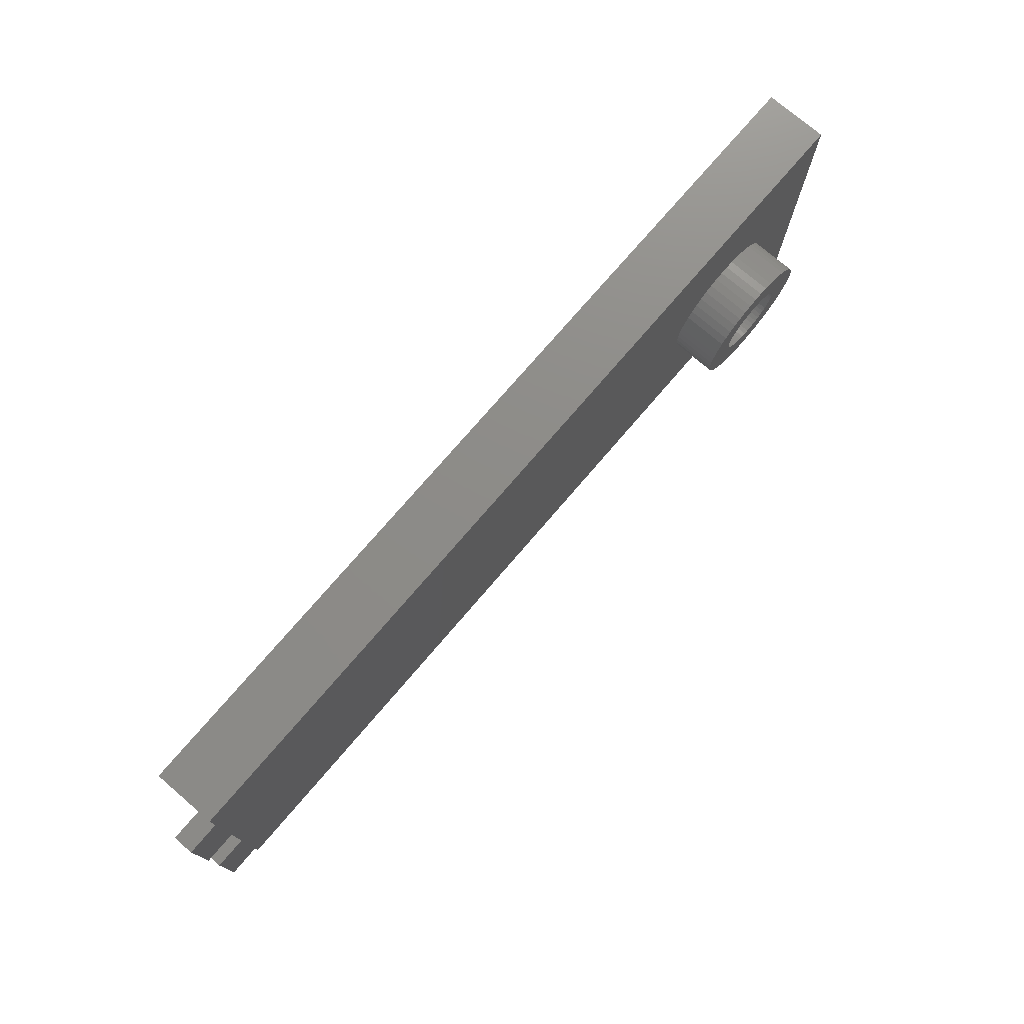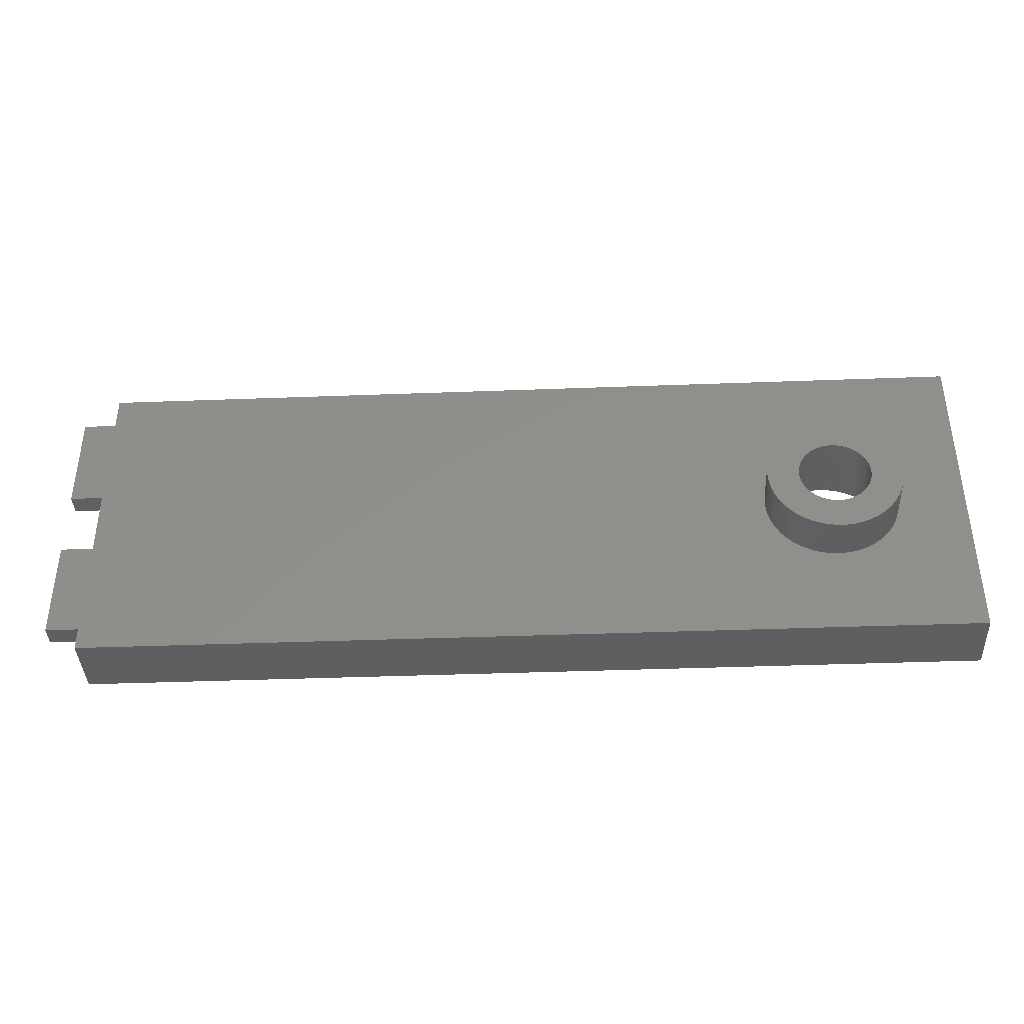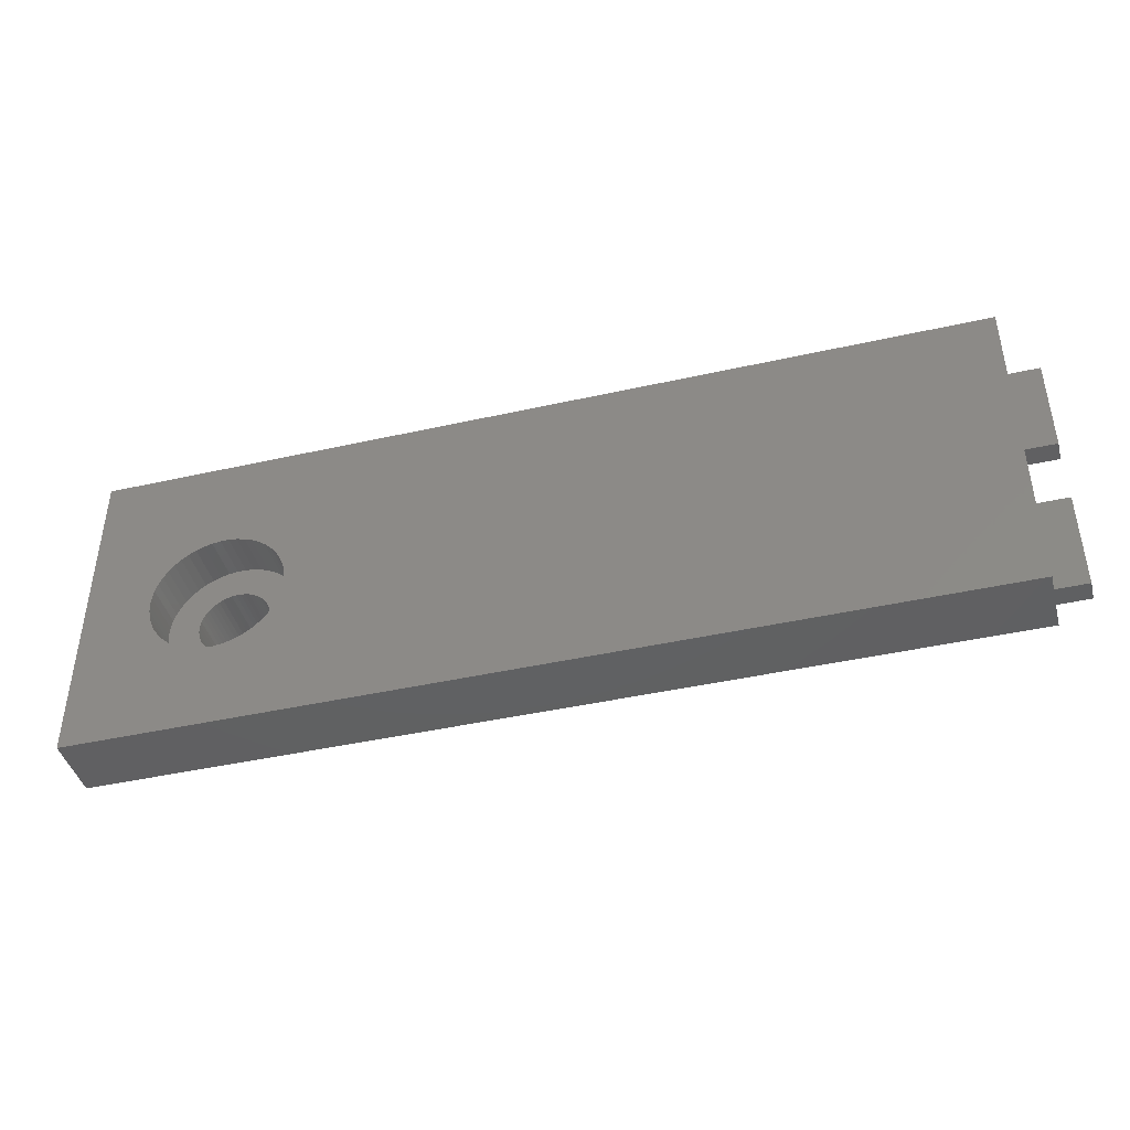
<metadata>
{"format":"stl","ext":"stl","renderer":"f3d","projection":"perspective","resolution":1024,"background":"white","views":[{"elev":75.2,"azim":-49.4,"up":"+Y"},{"elev":-39.4,"azim":2.7,"up":"+Y"},{"elev":-42.7,"azim":-165.0,"up":"+Y"}]}
</metadata>
<code>
# stl→obj: 328 verts, 656 faces
v 19.75 -7.25 1.6
v 19.75 7.25 -1.2
v 19.75 7.25 1.6
v 19.75 -7.25 -1.2
v -19.75 1.25 1.6
v -18.8 -1.75 1.6
v -18.8 1.25 1.6
v -19.75 -1.75 1.6
v 16.75 -0.25 1.6
v 16.73 0.126 1.6
v 16.66 0.4961 1.6
v 16.54 0.8544 1.6
v 16.38 1.195 1.6
v 16.18 1.513 1.6
v 15.94 1.804 1.6
v 15.66 2.062 1.6
v 15.36 2.283 1.6
v 15.03 2.464 1.6
v 14.68 2.603 1.6
v 14.31 2.697 1.6
v 13.94 2.744 1.6
v 13.56 2.744 1.6
v 13.19 2.697 1.6
v 12.82 2.603 1.6
v 12.47 2.464 1.6
v -19.75 7.25 1.6
v 10.84 0.4961 1.6
v 10.77 0.126 1.6
v -18.8 5.75 1.6
v 10.96 0.8544 1.6
v 11.12 1.195 1.6
v 11.32 1.513 1.6
v 11.56 1.804 1.6
v 11.84 2.062 1.6
v 12.14 2.283 1.6
v -19.75 5.75 1.6
v 16.73 -0.626 1.6
v 16.66 -0.9961 1.6
v 16.54 -1.354 1.6
v 16.38 -1.695 1.6
v 16.18 -2.013 1.6
v 15.94 -2.304 1.6
v 15.66 -2.562 1.6
v 15.36 -2.783 1.6
v 15.03 -2.964 1.6
v 14.68 -3.103 1.6
v 14.31 -3.197 1.6
v 13.94 -3.244 1.6
v 13.56 -3.244 1.6
v 13.19 -3.197 1.6
v 12.82 -3.103 1.6
v 12.47 -2.964 1.6
v -19.75 -7.25 1.6
v 12.14 -2.783 1.6
v 10.75 -0.25 1.6
v 10.77 -0.626 1.6
v 10.84 -0.9961 1.6
v -18.8 -6.25 1.6
v 10.96 -1.354 1.6
v 11.12 -1.695 1.6
v 11.32 -2.013 1.6
v 11.56 -2.304 1.6
v 11.84 -2.562 1.6
v -19.75 -6.25 1.6
v -19.75 7.25 -1.2
v -19.75 5.75 0.7
v -19.75 1.25 0.7
v -19.75 -1.75 0.7
v -19.75 -7.25 -1.2
v -19.75 -6.25 0.7
v 16.75 -0.25 -1.2
v 16.73 -0.626 -1.2
v 16.66 -0.9961 -1.2
v 16.54 -1.354 -1.2
v 16.38 -1.695 -1.2
v 16.18 -2.013 -1.2
v 15.94 -2.304 -1.2
v 15.66 -2.562 -1.2
v 15.36 -2.783 -1.2
v 15.03 -2.964 -1.2
v 14.68 -3.103 -1.2
v 14.31 -3.197 -1.2
v 13.94 -3.244 -1.2
v 13.56 -3.244 -1.2
v 13.19 -3.197 -1.2
v 12.82 -3.103 -1.2
v 12.47 -2.964 -1.2
v 10.77 -0.626 -1.2
v 10.75 -0.25 -1.2
v 10.84 -0.9961 -1.2
v 10.96 -1.354 -1.2
v 11.12 -1.695 -1.2
v 11.32 -2.013 -1.2
v 11.56 -2.304 -1.2
v 11.84 -2.562 -1.2
v 12.14 -2.783 -1.2
v 16.73 0.126 -1.2
v 16.66 0.4961 -1.2
v 16.54 0.8544 -1.2
v 16.38 1.195 -1.2
v 16.18 1.513 -1.2
v 15.94 1.804 -1.2
v 15.66 2.062 -1.2
v 15.36 2.283 -1.2
v 15.03 2.464 -1.2
v 14.68 2.603 -1.2
v 14.31 2.697 -1.2
v 13.94 2.744 -1.2
v 13.56 2.744 -1.2
v 13.19 2.697 -1.2
v 12.82 2.603 -1.2
v 12.47 2.464 -1.2
v 12.14 2.283 -1.2
v 10.77 0.126 -1.2
v 10.84 0.4961 -1.2
v 10.96 0.8544 -1.2
v 11.12 1.195 -1.2
v 11.32 1.513 -1.2
v 11.56 1.804 -1.2
v 11.84 2.062 -1.2
v 11.12 -1.695 3.6
v 11.32 -2.013 3.6
v 12.82 -3.103 3.6
v 12.47 -2.964 3.6
v 15.36 -2.783 3.6
v 15.03 -2.964 3.6
v 16.54 -1.354 3.6
v 16.66 -0.9961 3.6
v 10.77 0.126 3.6
v 10.75 -0.25 3.6
v 12.14 2.283 3.6
v 12.47 2.464 3.6
v 10.77 -0.626 3.6
v 10.84 -0.9961 3.6
v 11.84 -2.562 3.6
v 11.56 -2.304 3.6
v 13.94 -3.244 3.6
v 13.56 -3.244 3.6
v 12.14 -2.783 3.6
v 16.73 -0.626 3.6
v 16.75 -0.25 3.6
v 16.18 -2.013 3.6
v 16.38 -1.695 3.6
v 15.66 -2.562 3.6
v 14.68 -3.103 3.6
v 14.31 -3.197 3.6
v 15.94 -2.304 3.6
v 11.84 2.062 3.6
v 11.32 1.513 3.6
v 11.12 1.195 3.6
v 13.56 2.744 3.6
v 13.94 2.744 3.6
v 12.82 2.603 3.6
v 13.19 -3.197 3.6
v 16.73 0.126 3.6
v 10.84 0.4961 3.6
v 16.66 0.4961 3.6
v 16.54 0.8544 3.6
v 13.19 2.697 3.6
v 10.96 -1.354 3.6
v 15.35 -0.25 3.6
v 15.34 -0.04947 3.6
v 15.3 0.1479 3.6
v 15.34 -0.4505 3.6
v 15.24 0.339 3.6
v 16.38 1.195 3.6
v 15.15 0.5208 3.6
v 16.18 1.513 3.6
v 15.3 -0.6479 3.6
v 15.04 0.6905 3.6
v 15.94 1.804 3.6
v 14.92 0.8453 3.6
v 15.66 2.062 3.6
v 15.24 -0.839 3.6
v 14.77 0.9828 3.6
v 15.36 2.283 3.6
v 15.15 -1.021 3.6
v 14.61 1.101 3.6
v 15.03 2.464 3.6
v 14.43 1.198 3.6
v 14.68 2.603 3.6
v 14.24 1.272 3.6
v 14.31 2.697 3.6
v 14.05 1.322 3.6
v 13.85 1.347 3.6
v 13.65 1.347 3.6
v 13.45 1.322 3.6
v 13.26 1.272 3.6
v 13.07 1.198 3.6
v 12.89 1.101 3.6
v 12.73 0.9828 3.6
v 12.58 0.8453 3.6
v 11.56 1.804 3.6
v 12.46 0.6905 3.6
v 12.35 0.5208 3.6
v 15.04 -1.19 3.6
v 14.92 -1.345 3.6
v 14.77 -1.483 3.6
v 14.61 -1.601 3.6
v 14.43 -1.698 3.6
v 14.24 -1.772 3.6
v 14.05 -1.822 3.6
v 13.85 -1.847 3.6
v 13.65 -1.847 3.6
v 13.45 -1.822 3.6
v 13.26 -1.772 3.6
v 13.07 -1.698 3.6
v 12.89 -1.601 3.6
v 12.73 -1.483 3.6
v 12.58 -1.345 3.6
v 12.46 -1.19 3.6
v 12.35 -1.021 3.6
v 12.26 -0.839 3.6
v 12.2 -0.6479 3.6
v 12.16 -0.4505 3.6
v 12.15 -0.25 3.6
v 12.26 0.339 3.6
v 10.96 0.8544 3.6
v 12.2 0.1479 3.6
v 12.16 -0.04947 3.6
v 12.46 -1.19 0.8
v 12.58 -1.345 0.8
v 13.45 -1.822 0.8
v 13.26 -1.772 0.8
v 14.61 -1.601 0.8
v 14.43 -1.698 0.8
v 15.24 -0.839 0.8
v 15.3 -0.6479 0.8
v 12.2 0.1479 0.8
v 12.16 -0.04947 0.8
v 13.85 -1.847 0.8
v 13.65 -1.847 0.8
v 13.07 -1.698 0.8
v 15.34 -0.4505 0.8
v 15.35 -0.25 0.8
v 15.04 -1.19 0.8
v 15.15 -1.021 0.8
v 14.24 -1.772 0.8
v 14.05 -1.822 0.8
v 14.92 -1.345 0.8
v 12.15 -0.25 0.8
v 12.26 0.339 0.8
v 12.73 0.9828 0.8
v 12.89 1.101 0.8
v 12.89 -1.601 0.8
v 12.73 -1.483 0.8
v 15.34 -0.04947 0.8
v 14.77 -1.483 0.8
v 12.16 -0.4505 0.8
v 12.46 0.6905 0.8
v 12.35 0.5208 0.8
v 13.26 1.272 0.8
v 13.45 1.322 0.8
v 12.35 -1.021 0.8
v 12.26 -0.839 0.8
v 12.2 -0.6479 0.8
v 13.85 1.347 0.8
v 14.05 1.322 0.8
v 15.3 0.1479 0.8
v 15.24 0.339 0.8
v 15.04 0.6905 0.8
v 14.92 0.8453 0.8
v 15.15 0.5208 0.8
v 13.07 1.198 0.8
v 12.58 0.8453 0.8
v 14.24 1.272 0.8
v 13.65 1.347 0.8
v 14.77 0.9828 0.8
v 14.61 1.101 0.8
v 14.43 1.198 0.8
v 11.32 -2.013 0.8
v 11.12 -1.695 0.8
v 12.47 -2.964 0.8
v 12.82 -3.103 0.8
v 15.03 -2.964 0.8
v 15.36 -2.783 0.8
v 16.66 -0.9961 0.8
v 16.54 -1.354 0.8
v 10.77 0.126 0.8
v 10.84 0.4961 0.8
v 10.84 -0.9961 0.8
v 10.77 -0.626 0.8
v 11.56 -2.304 0.8
v 11.84 -2.562 0.8
v 13.56 -3.244 0.8
v 13.94 -3.244 0.8
v 12.14 -2.783 0.8
v 16.73 0.126 0.8
v 16.75 -0.25 0.8
v 16.38 -1.695 0.8
v 16.18 -2.013 0.8
v 15.66 -2.562 0.8
v 14.31 -3.197 0.8
v 14.68 -3.103 0.8
v 10.75 -0.25 0.8
v 10.96 0.8544 0.8
v 15.66 2.062 0.8
v 15.36 2.283 0.8
v 16.18 1.513 0.8
v 16.38 1.195 0.8
v 12.14 2.283 0.8
v 11.84 2.062 0.8
v 13.19 -3.197 0.8
v 16.73 -0.626 0.8
v 15.94 -2.304 0.8
v 11.12 1.195 0.8
v 11.32 1.513 0.8
v 16.66 0.4961 0.8
v 15.94 1.804 0.8
v 13.19 2.697 0.8
v 12.82 2.603 0.8
v 11.56 1.804 0.8
v 10.96 -1.354 0.8
v 16.54 0.8544 0.8
v 15.03 2.464 0.8
v 14.68 2.603 0.8
v 14.31 2.697 0.8
v 13.94 2.744 0.8
v 13.56 2.744 0.8
v 12.47 2.464 0.8
v -21.2 -6.25 0.7
v -21.2 -1.75 1.6
v -21.2 -1.75 0.7
v -21.2 -6.25 1.6
v -21.2 1.25 0.7
v -21.2 5.75 1.6
v -21.2 5.75 0.7
v -21.2 1.25 1.6
f 1 2 3
f 2 1 4
f 5 6 7
f 6 5 8
f 3 9 1
f 3 10 9
f 3 11 10
f 3 12 11
f 3 13 12
f 3 14 13
f 3 15 14
f 3 16 15
f 3 17 16
f 3 18 17
f 3 19 18
f 3 20 19
f 3 21 20
f 3 22 21
f 3 23 22
f 3 24 23
f 3 25 24
f 26 25 3
f 27 7 28
f 7 27 29
f 30 29 27
f 31 29 30
f 32 29 31
f 33 29 32
f 34 29 33
f 26 34 35
f 25 26 35
f 34 26 29
f 29 26 36
f 37 1 9
f 38 1 37
f 39 1 38
f 40 1 39
f 41 1 40
f 42 1 41
f 43 1 42
f 44 1 43
f 45 1 44
f 46 1 45
f 47 1 46
f 48 1 47
f 49 1 48
f 50 1 49
f 51 1 50
f 52 1 51
f 53 52 54
f 28 7 55
f 6 55 7
f 55 6 56
f 56 6 57
f 58 57 6
f 57 58 59
f 59 58 60
f 60 58 61
f 61 58 62
f 62 58 63
f 63 58 54
f 53 54 58
f 53 58 64
f 52 53 1
f 65 66 26
f 65 67 66
f 67 68 5
f 69 67 65
f 67 69 68
f 68 69 70
f 53 70 69
f 70 53 64
f 26 66 36
f 5 68 8
f 4 71 2
f 4 72 71
f 4 73 72
f 4 74 73
f 4 75 74
f 4 76 75
f 4 77 76
f 4 78 77
f 4 79 78
f 4 80 79
f 4 81 80
f 4 82 81
f 4 83 82
f 4 84 83
f 4 85 84
f 4 86 85
f 4 87 86
f 69 87 4
f 88 69 89
f 90 69 88
f 91 69 90
f 92 69 91
f 93 69 92
f 94 69 93
f 95 69 94
f 96 69 95
f 87 69 96
f 97 2 71
f 98 2 97
f 99 2 98
f 100 2 99
f 101 2 100
f 102 2 101
f 103 2 102
f 104 2 103
f 105 2 104
f 106 2 105
f 107 2 106
f 108 2 107
f 109 2 108
f 110 2 109
f 111 2 110
f 112 2 111
f 65 112 113
f 65 89 69
f 89 65 114
f 114 65 115
f 115 65 116
f 116 65 117
f 117 65 118
f 118 65 119
f 119 65 120
f 120 65 113
f 112 65 2
f 2 26 3
f 26 2 65
f 69 1 53
f 1 69 4
f 61 121 60
f 121 61 122
f 52 123 124
f 123 52 51
f 45 125 126
f 125 45 44
f 127 38 128
f 38 127 39
f 55 129 28
f 129 55 130
f 25 131 132
f 131 25 35
f 57 133 56
f 133 57 134
f 62 135 136
f 135 62 63
f 49 137 138
f 137 49 48
f 63 139 135
f 139 63 54
f 140 9 141
f 9 140 37
f 142 40 143
f 40 142 41
f 44 144 125
f 144 44 43
f 47 145 146
f 145 47 46
f 43 147 144
f 147 43 42
f 56 130 55
f 130 56 133
f 35 148 131
f 148 35 34
f 31 149 32
f 149 31 150
f 21 151 152
f 151 21 22
f 24 132 153
f 132 24 25
f 62 122 61
f 122 62 136
f 48 146 137
f 146 48 47
f 51 154 123
f 154 51 50
f 50 138 154
f 138 50 49
f 54 124 139
f 124 54 52
f 141 10 155
f 10 141 9
f 128 37 140
f 37 128 38
f 143 39 127
f 39 143 40
f 46 126 145
f 126 46 45
f 147 41 142
f 41 147 42
f 28 156 27
f 156 28 129
f 155 11 157
f 11 155 10
f 157 12 158
f 12 157 11
f 23 153 159
f 153 23 24
f 60 160 59
f 160 60 121
f 59 134 57
f 134 59 160
f 161 141 155
f 162 155 157
f 141 161 140
f 163 157 158
f 164 140 161
f 165 158 166
f 140 164 128
f 167 166 168
f 169 128 164
f 170 168 171
f 128 169 127
f 172 171 173
f 174 127 169
f 175 173 176
f 127 174 143
f 177 143 174
f 155 162 161
f 157 163 162
f 158 165 163
f 166 167 165
f 168 170 167
f 178 176 179
f 171 172 170
f 173 175 172
f 180 179 181
f 176 178 175
f 179 180 178
f 182 181 183
f 181 182 180
f 183 184 182
f 152 184 183
f 152 185 184
f 152 186 185
f 151 186 152
f 151 187 186
f 159 187 151
f 187 159 188
f 153 188 159
f 188 153 189
f 132 189 153
f 189 132 190
f 131 190 132
f 190 131 191
f 148 191 131
f 191 148 192
f 193 192 148
f 192 193 194
f 149 194 193
f 150 195 149
f 194 149 195
f 143 177 142
f 196 142 177
f 142 196 147
f 197 147 196
f 147 197 144
f 198 144 197
f 144 198 125
f 199 125 198
f 125 199 126
f 200 126 199
f 126 200 145
f 201 145 200
f 145 201 146
f 202 146 201
f 202 137 146
f 203 137 202
f 204 137 203
f 204 138 137
f 205 138 204
f 154 205 206
f 205 154 138
f 123 206 207
f 124 207 208
f 206 123 154
f 139 208 209
f 135 209 210
f 207 124 123
f 136 210 211
f 122 211 212
f 121 212 213
f 160 213 214
f 134 214 215
f 208 139 124
f 133 215 216
f 195 150 217
f 218 217 150
f 209 135 139
f 217 218 219
f 210 136 135
f 156 219 218
f 211 122 136
f 219 156 220
f 212 121 122
f 129 220 156
f 213 160 121
f 220 129 216
f 214 134 160
f 130 216 129
f 215 133 134
f 216 130 133
f 27 218 30
f 218 27 156
f 30 150 31
f 150 30 218
f 16 176 173
f 176 16 17
f 158 13 166
f 13 158 12
f 15 173 171
f 173 15 16
f 34 193 148
f 193 34 33
f 32 193 33
f 193 32 149
f 22 159 151
f 159 22 23
f 19 183 181
f 183 19 20
f 17 179 176
f 179 17 18
f 168 15 171
f 15 168 14
f 166 14 168
f 14 166 13
f 20 152 183
f 152 20 21
f 18 181 179
f 181 18 19
f 210 221 211
f 221 210 222
f 223 206 205
f 206 223 224
f 225 200 199
f 200 225 226
f 227 169 228
f 169 227 174
f 220 229 219
f 229 220 230
f 231 204 203
f 204 231 232
f 224 207 206
f 207 224 233
f 234 161 235
f 161 234 164
f 236 177 237
f 177 236 196
f 238 202 201
f 202 238 239
f 240 196 236
f 196 240 197
f 216 230 220
f 230 216 241
f 219 242 217
f 242 219 229
f 243 190 191
f 190 243 244
f 245 209 208
f 209 245 246
f 239 203 202
f 203 239 231
f 232 205 204
f 205 232 223
f 233 208 207
f 208 233 245
f 235 162 247
f 162 235 161
f 228 164 234
f 164 228 169
f 237 174 227
f 174 237 177
f 226 201 200
f 201 226 238
f 240 198 197
f 198 240 248
f 248 199 198
f 199 248 225
f 215 241 216
f 241 215 249
f 195 250 194
f 250 195 251
f 252 187 188
f 187 252 253
f 211 254 212
f 254 211 221
f 212 255 213
f 255 212 254
f 213 256 214
f 256 213 255
f 246 210 209
f 210 246 222
f 217 251 195
f 251 217 242
f 257 184 185
f 184 257 258
f 247 163 259
f 163 247 162
f 259 165 260
f 165 259 163
f 261 172 262
f 172 261 170
f 263 170 261
f 170 263 167
f 244 189 190
f 189 244 264
f 264 188 189
f 188 264 252
f 194 265 192
f 265 194 250
f 214 249 215
f 249 214 256
f 258 182 184
f 182 258 266
f 253 186 187
f 186 253 267
f 268 172 175
f 172 268 262
f 269 175 178
f 175 269 268
f 265 191 192
f 191 265 243
f 267 185 186
f 185 267 257
f 260 167 263
f 167 260 165
f 266 180 182
f 180 266 270
f 270 178 180
f 178 270 269
f 271 92 272
f 92 271 93
f 86 273 274
f 273 86 87
f 79 275 276
f 275 79 80
f 74 277 73
f 277 74 278
f 279 115 280
f 115 279 114
f 281 88 282
f 88 281 90
f 95 283 284
f 283 95 94
f 83 285 286
f 285 83 84
f 96 284 287
f 284 96 95
f 71 288 97
f 288 71 289
f 76 290 75
f 290 76 291
f 78 276 292
f 276 78 79
f 81 293 294
f 293 81 82
f 282 89 295
f 89 282 88
f 280 116 296
f 116 280 115
f 104 297 298
f 297 104 103
f 100 299 101
f 299 100 300
f 120 301 302
f 301 120 113
f 283 93 271
f 93 283 94
f 82 286 293
f 286 82 83
f 85 274 303
f 274 85 86
f 84 303 285
f 303 84 85
f 87 287 273
f 287 87 96
f 73 304 72
f 304 73 277
f 72 289 71
f 289 72 304
f 75 278 74
f 278 75 290
f 80 294 275
f 294 80 81
f 77 292 305
f 292 77 78
f 77 291 76
f 291 77 305
f 295 114 279
f 114 295 89
f 306 118 307
f 118 306 117
f 97 308 98
f 308 97 288
f 103 309 297
f 309 103 102
f 111 310 311
f 310 111 110
f 119 302 312
f 302 119 120
f 272 91 313
f 91 272 92
f 313 90 281
f 90 313 91
f 235 289 304
f 234 304 277
f 289 235 288
f 228 277 278
f 247 288 235
f 288 247 308
f 227 278 290
f 237 290 291
f 259 308 247
f 236 291 305
f 308 259 314
f 240 305 292
f 260 314 259
f 248 292 276
f 314 260 300
f 263 300 260
f 304 234 235
f 277 228 234
f 278 227 228
f 290 237 227
f 291 236 237
f 225 276 275
f 305 240 236
f 292 248 240
f 226 275 294
f 276 225 248
f 275 226 225
f 238 294 293
f 294 238 226
f 293 239 238
f 286 239 293
f 286 231 239
f 286 232 231
f 285 232 286
f 285 223 232
f 303 223 285
f 223 303 224
f 274 224 303
f 224 274 233
f 273 233 274
f 233 273 245
f 287 245 273
f 245 287 246
f 284 246 287
f 246 284 222
f 283 222 284
f 222 283 221
f 271 221 283
f 272 254 271
f 221 271 254
f 300 263 299
f 261 299 263
f 299 261 309
f 262 309 261
f 309 262 297
f 268 297 262
f 297 268 298
f 269 298 268
f 298 269 315
f 270 315 269
f 315 270 316
f 266 316 270
f 316 266 317
f 258 317 266
f 258 318 317
f 257 318 258
f 267 318 257
f 267 319 318
f 253 319 267
f 310 253 252
f 253 310 319
f 311 252 264
f 320 264 244
f 252 311 310
f 301 244 243
f 302 243 265
f 264 320 311
f 312 265 250
f 307 250 251
f 306 251 242
f 296 242 229
f 280 229 230
f 244 301 320
f 279 230 241
f 254 272 255
f 313 255 272
f 243 302 301
f 255 313 256
f 265 312 302
f 281 256 313
f 250 307 312
f 256 281 249
f 251 306 307
f 282 249 281
f 242 296 306
f 249 282 241
f 229 280 296
f 295 241 282
f 230 279 280
f 241 295 279
f 296 117 306
f 117 296 116
f 109 318 319
f 318 109 108
f 99 300 100
f 300 99 314
f 98 314 99
f 314 98 308
f 113 320 301
f 320 113 112
f 112 311 320
f 311 112 111
f 110 319 310
f 319 110 109
f 105 298 315
f 298 105 104
f 107 316 317
f 316 107 106
f 101 309 102
f 309 101 299
f 307 119 312
f 119 307 118
f 106 315 316
f 315 106 105
f 108 317 318
f 317 108 107
f 321 322 323
f 322 321 324
f 322 58 6
f 58 322 324
f 321 68 70
f 68 321 323
f 324 64 58
f 321 64 324
f 64 321 70
f 6 8 322
f 68 322 8
f 322 68 323
f 325 326 327
f 326 325 328
f 326 7 29
f 7 326 328
f 325 66 67
f 66 325 327
f 328 5 7
f 325 5 328
f 5 325 67
f 29 36 326
f 66 326 36
f 326 66 327

</code>
